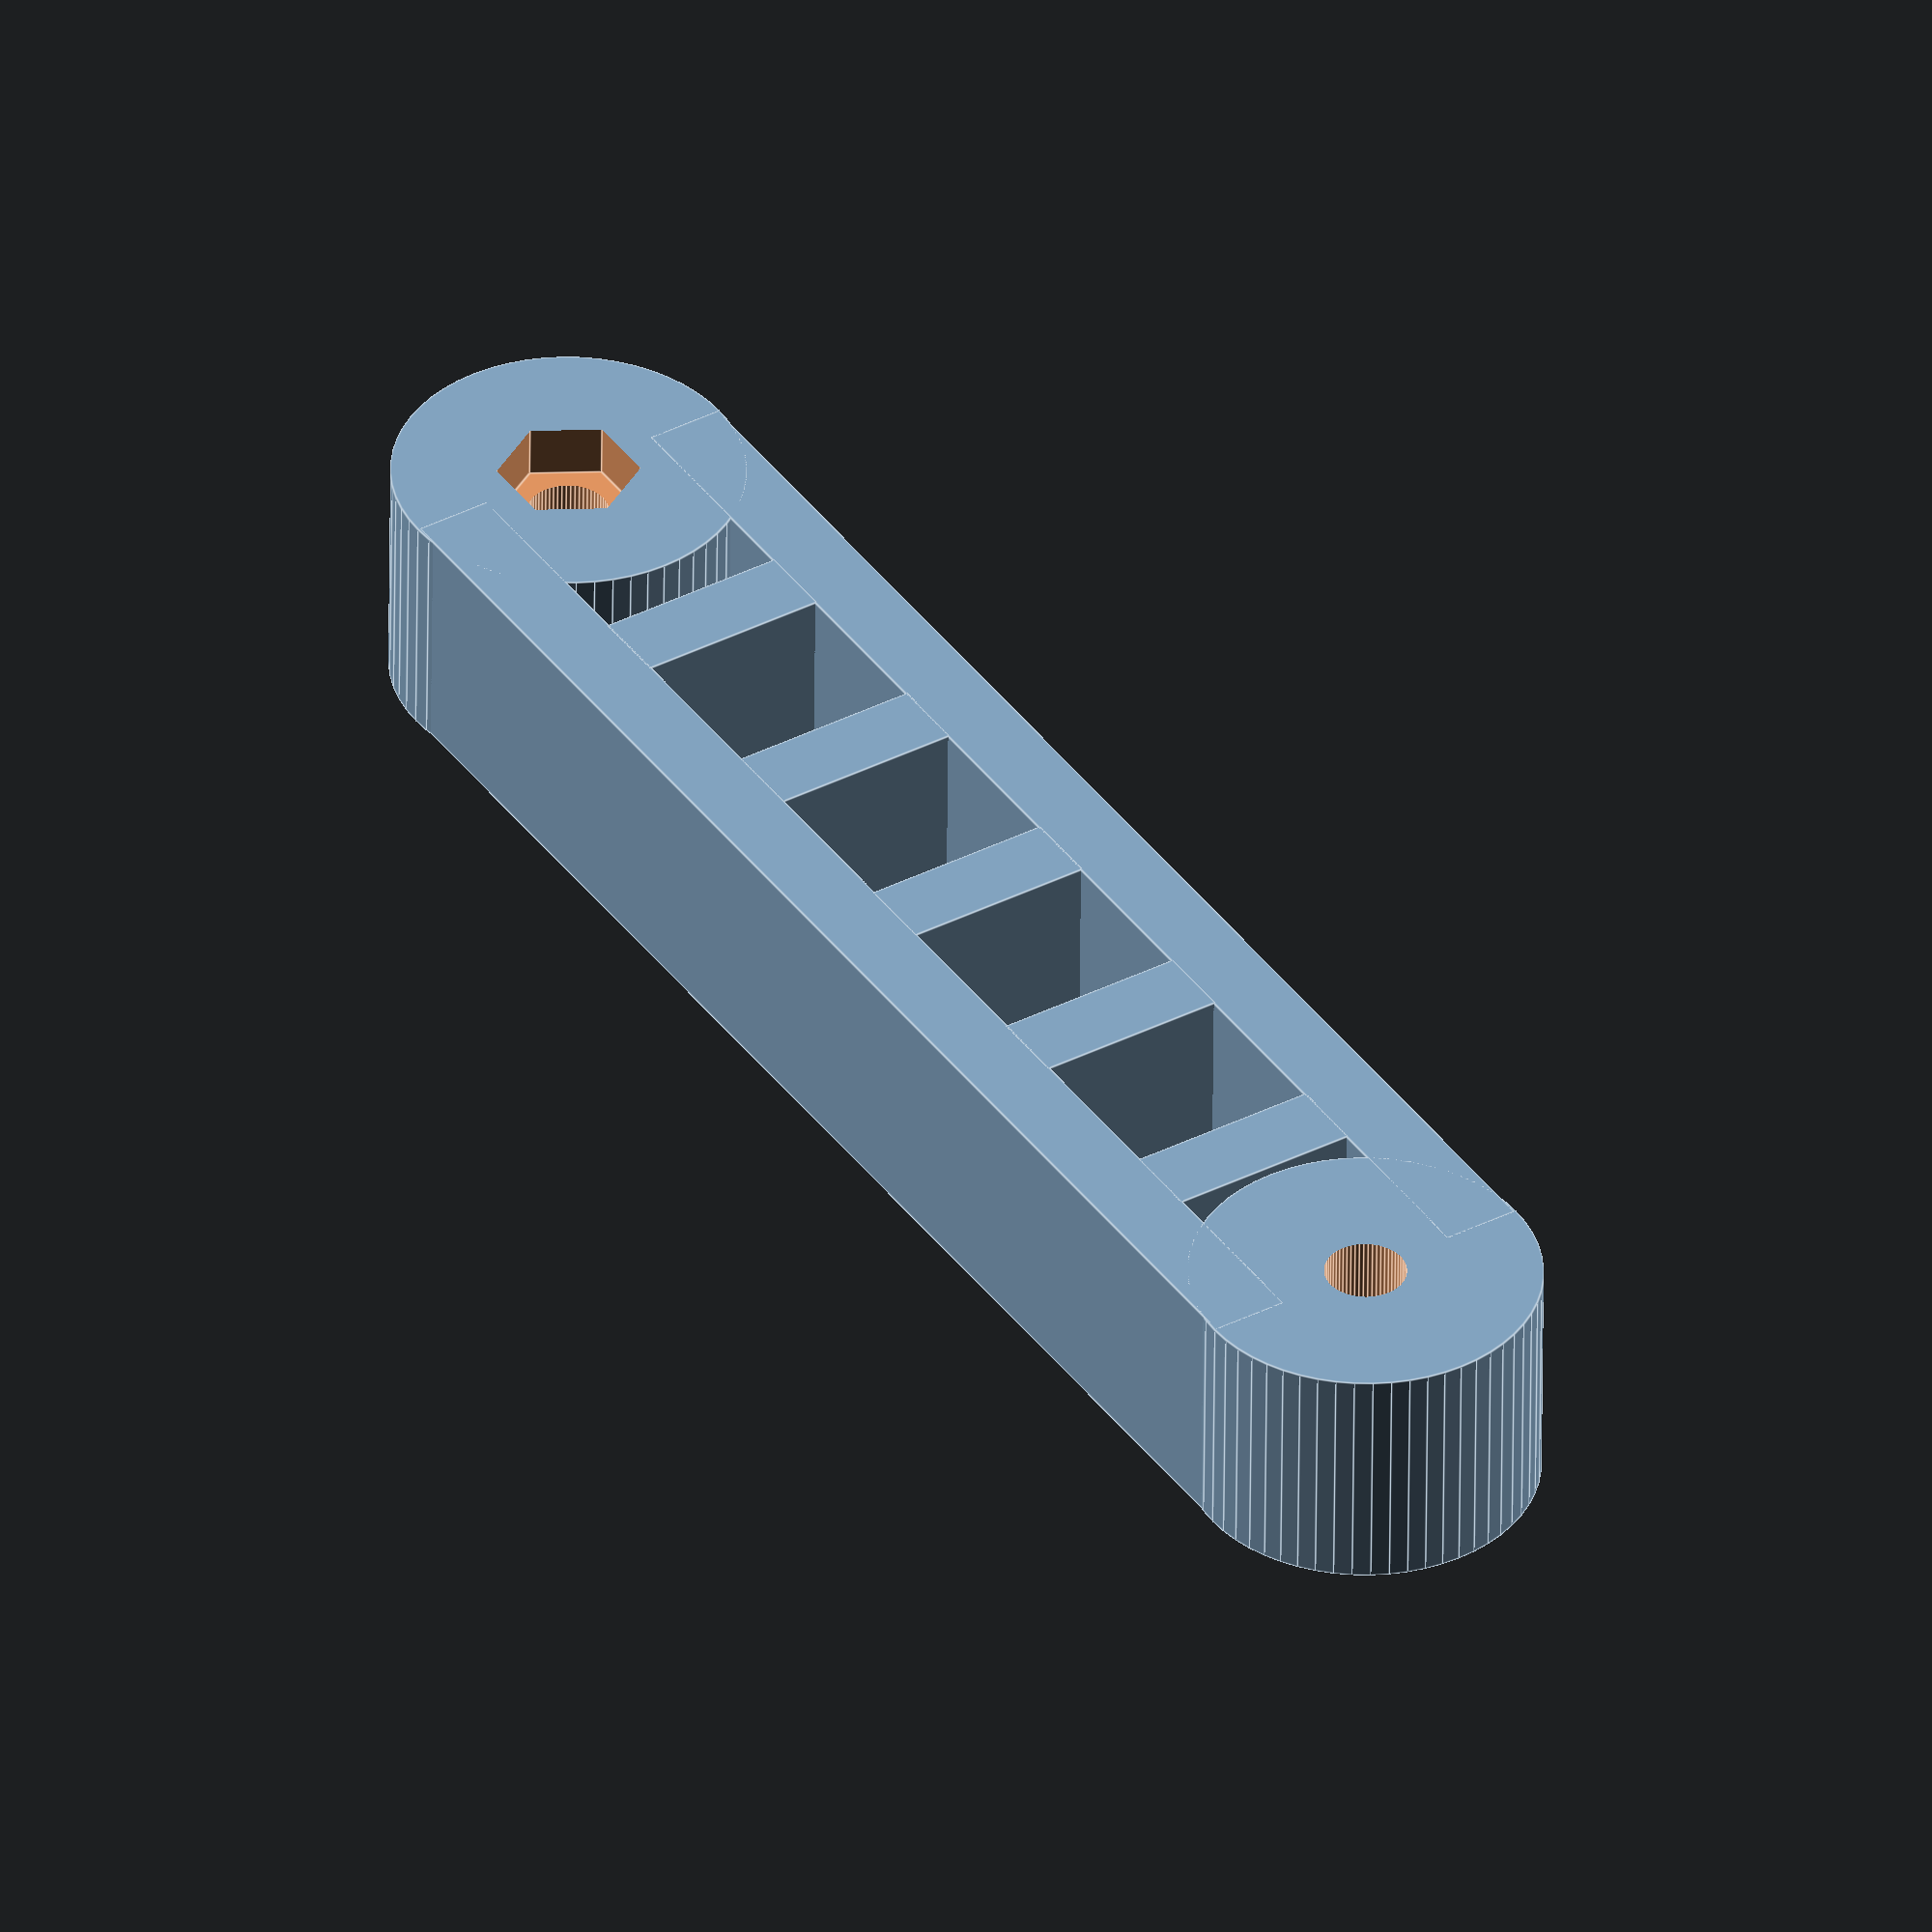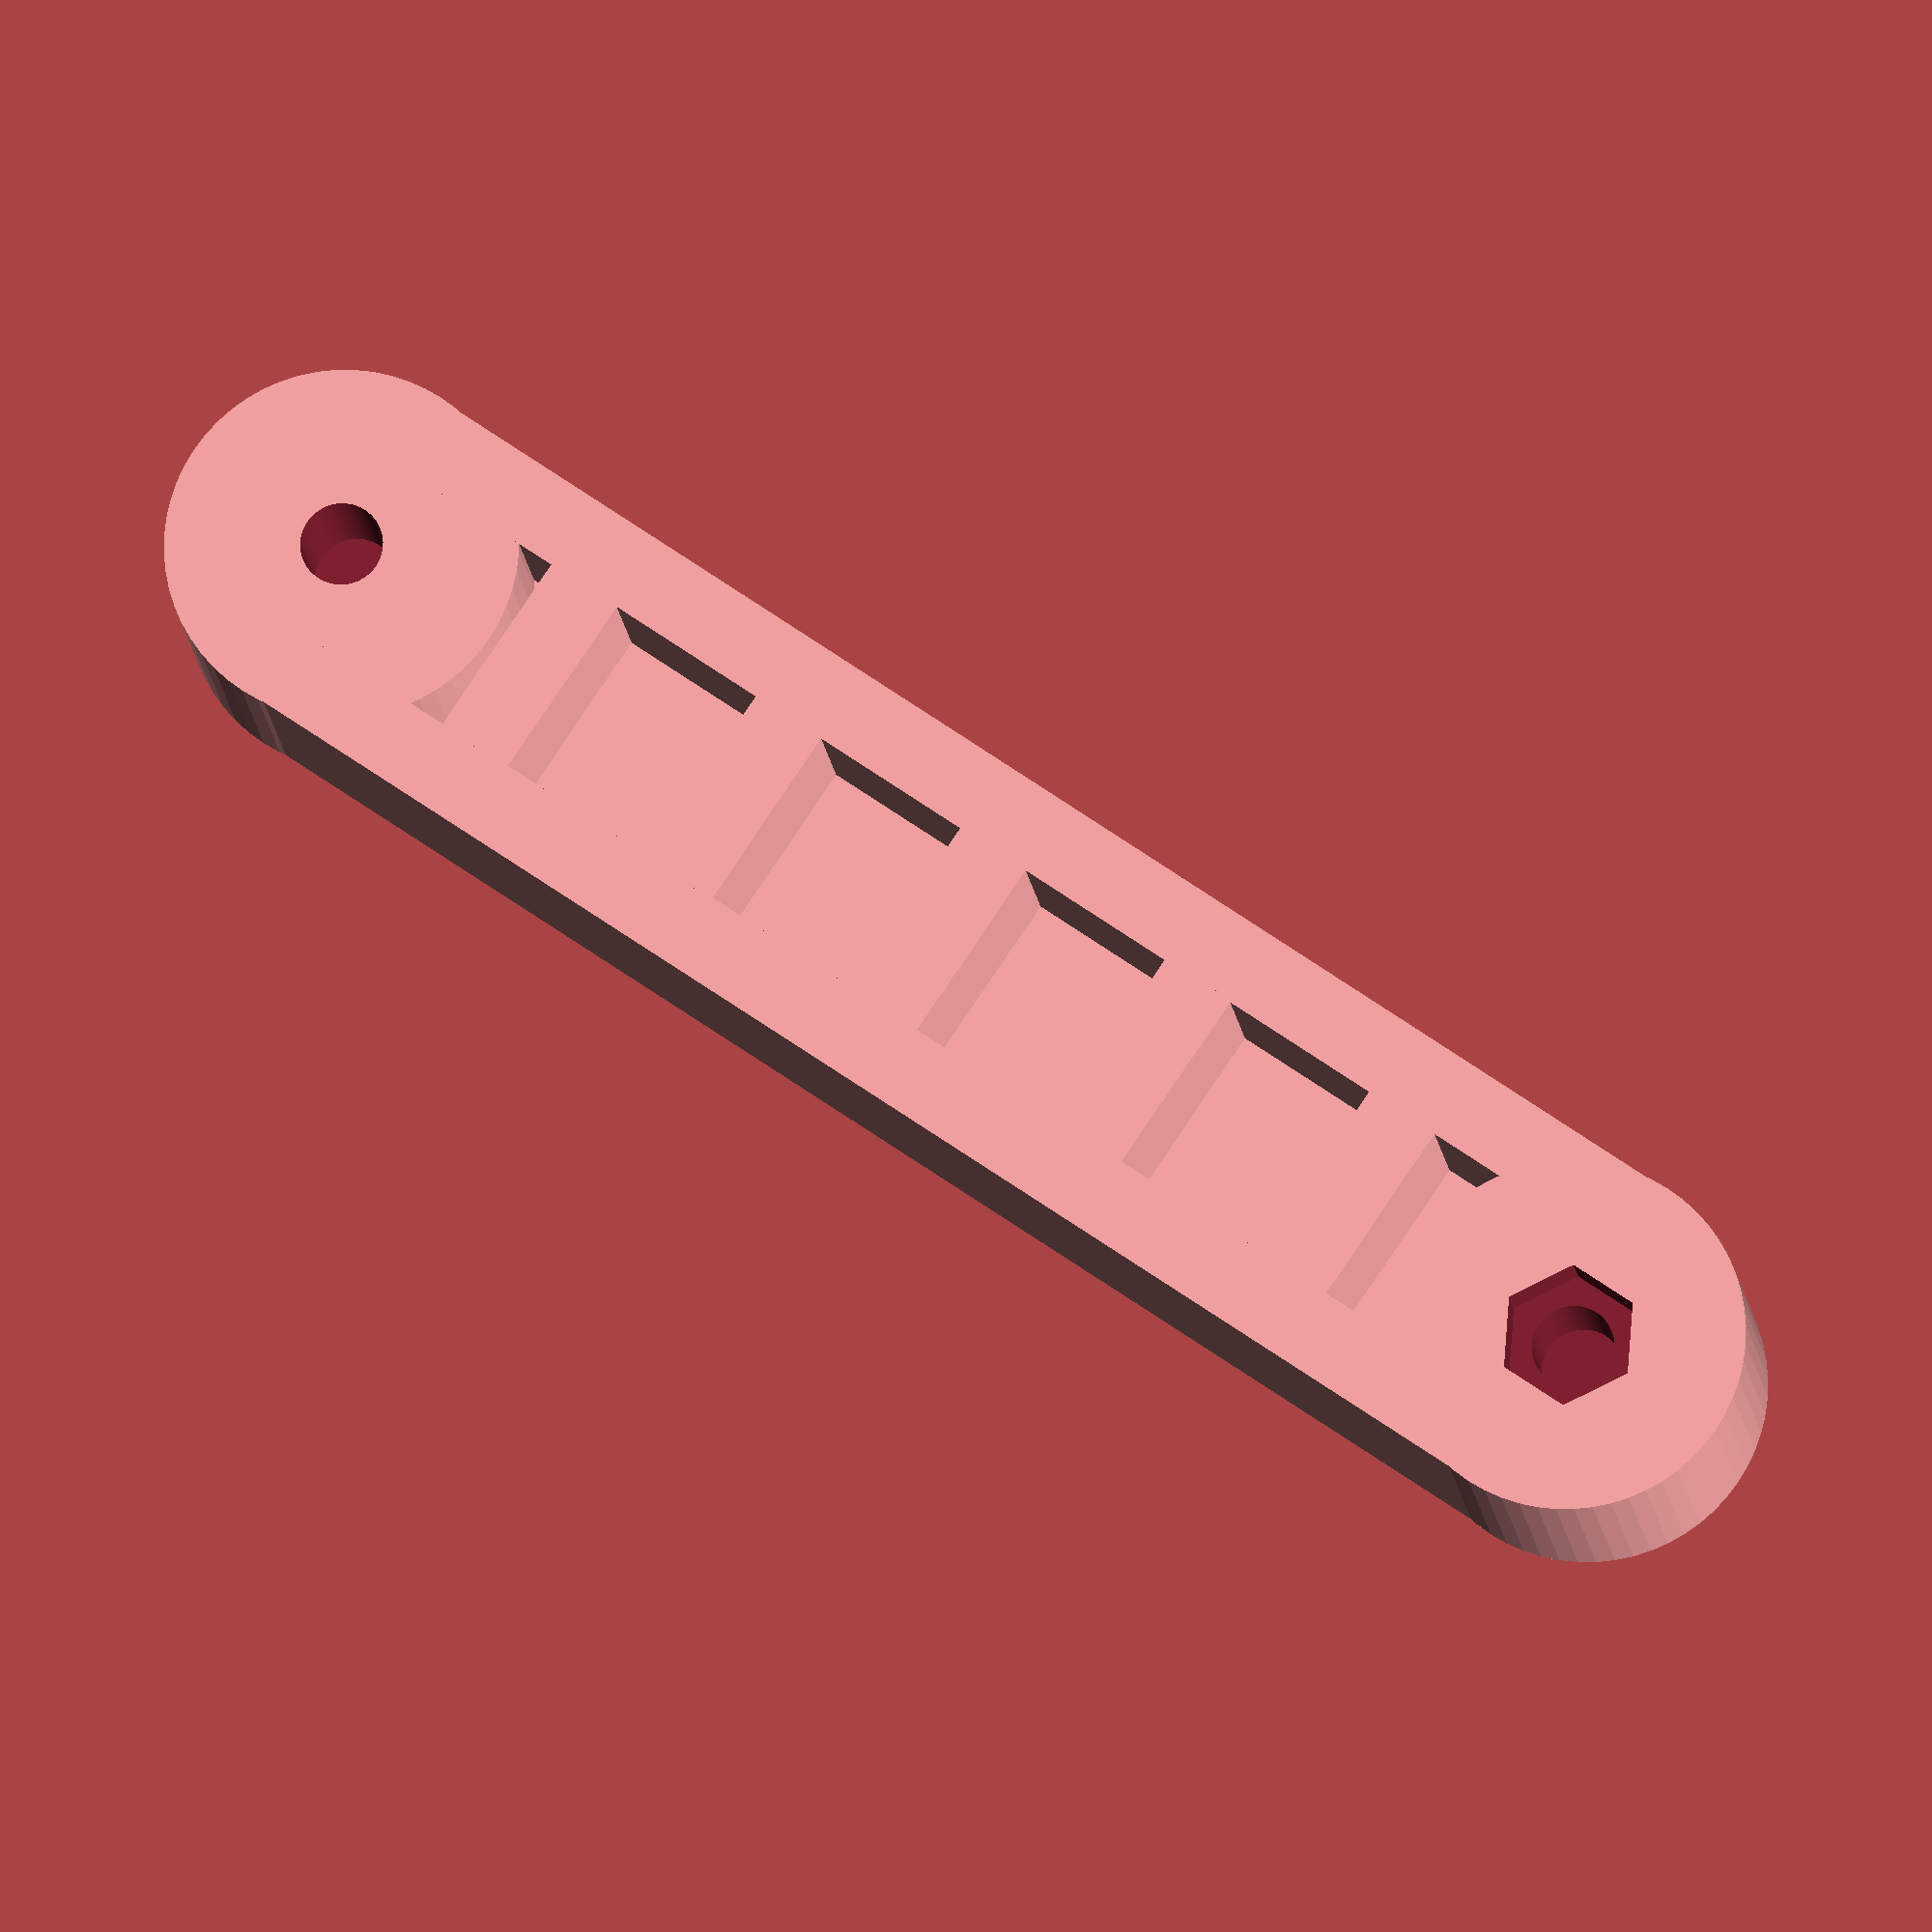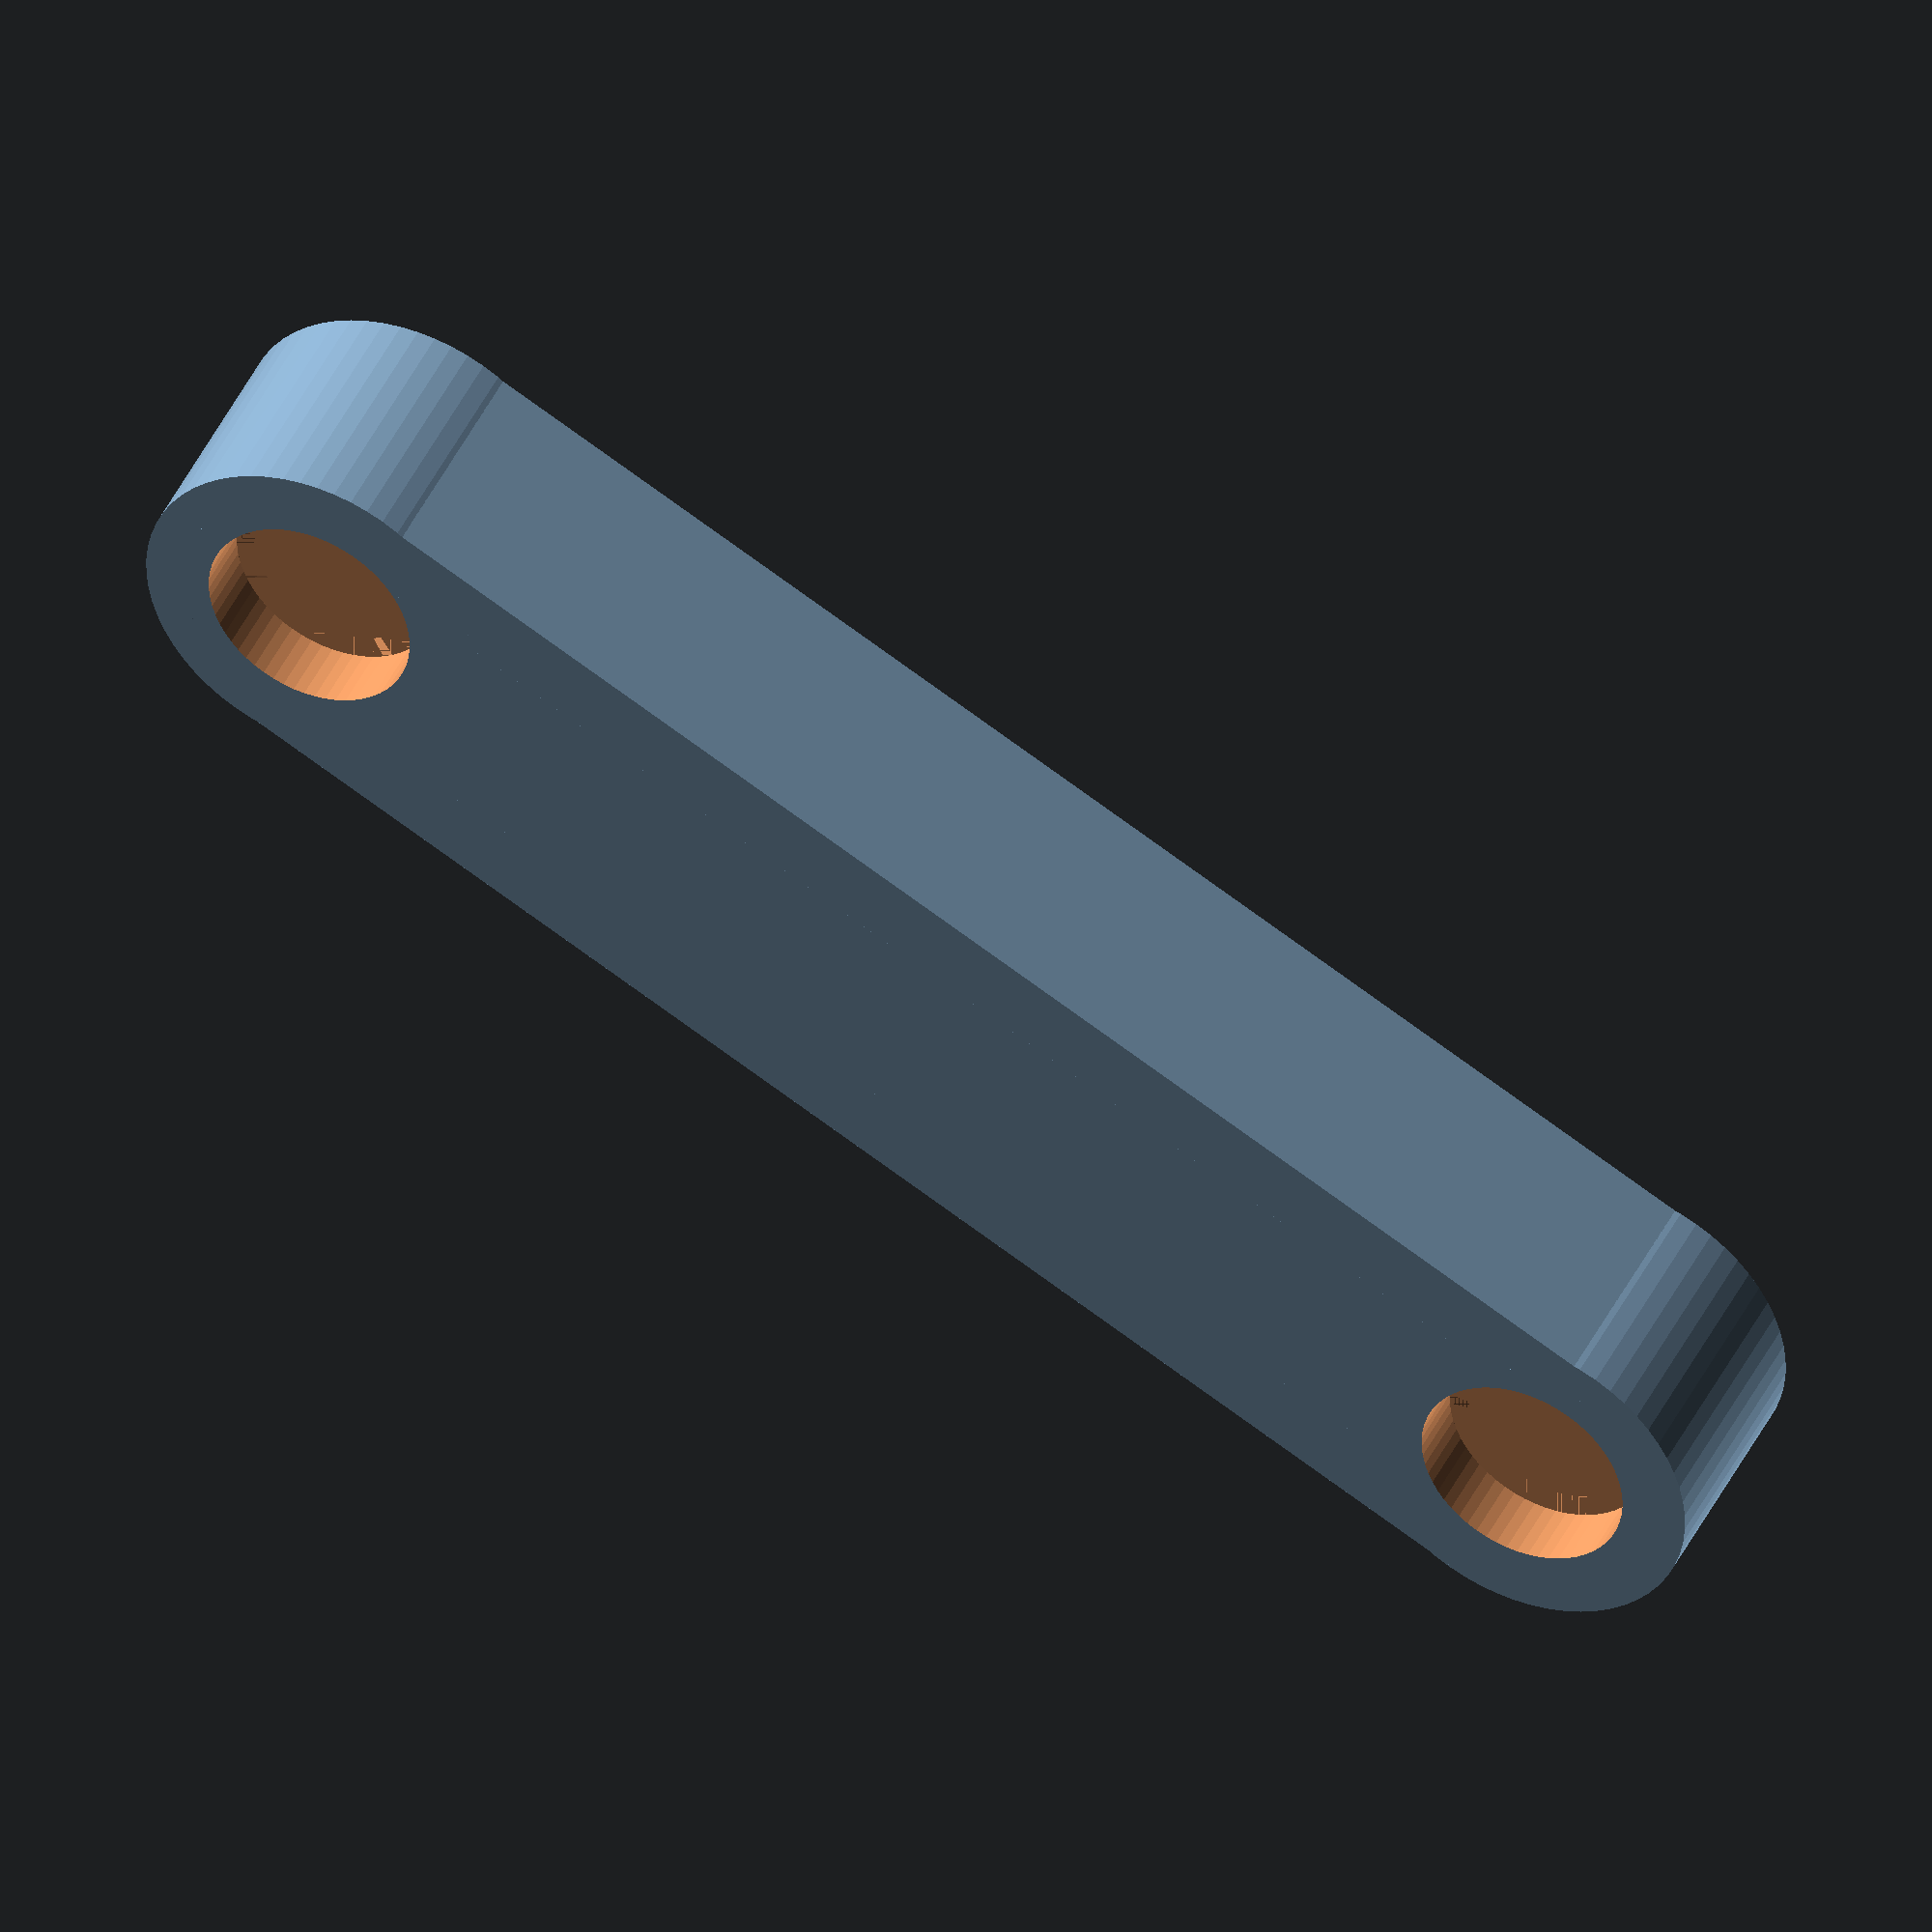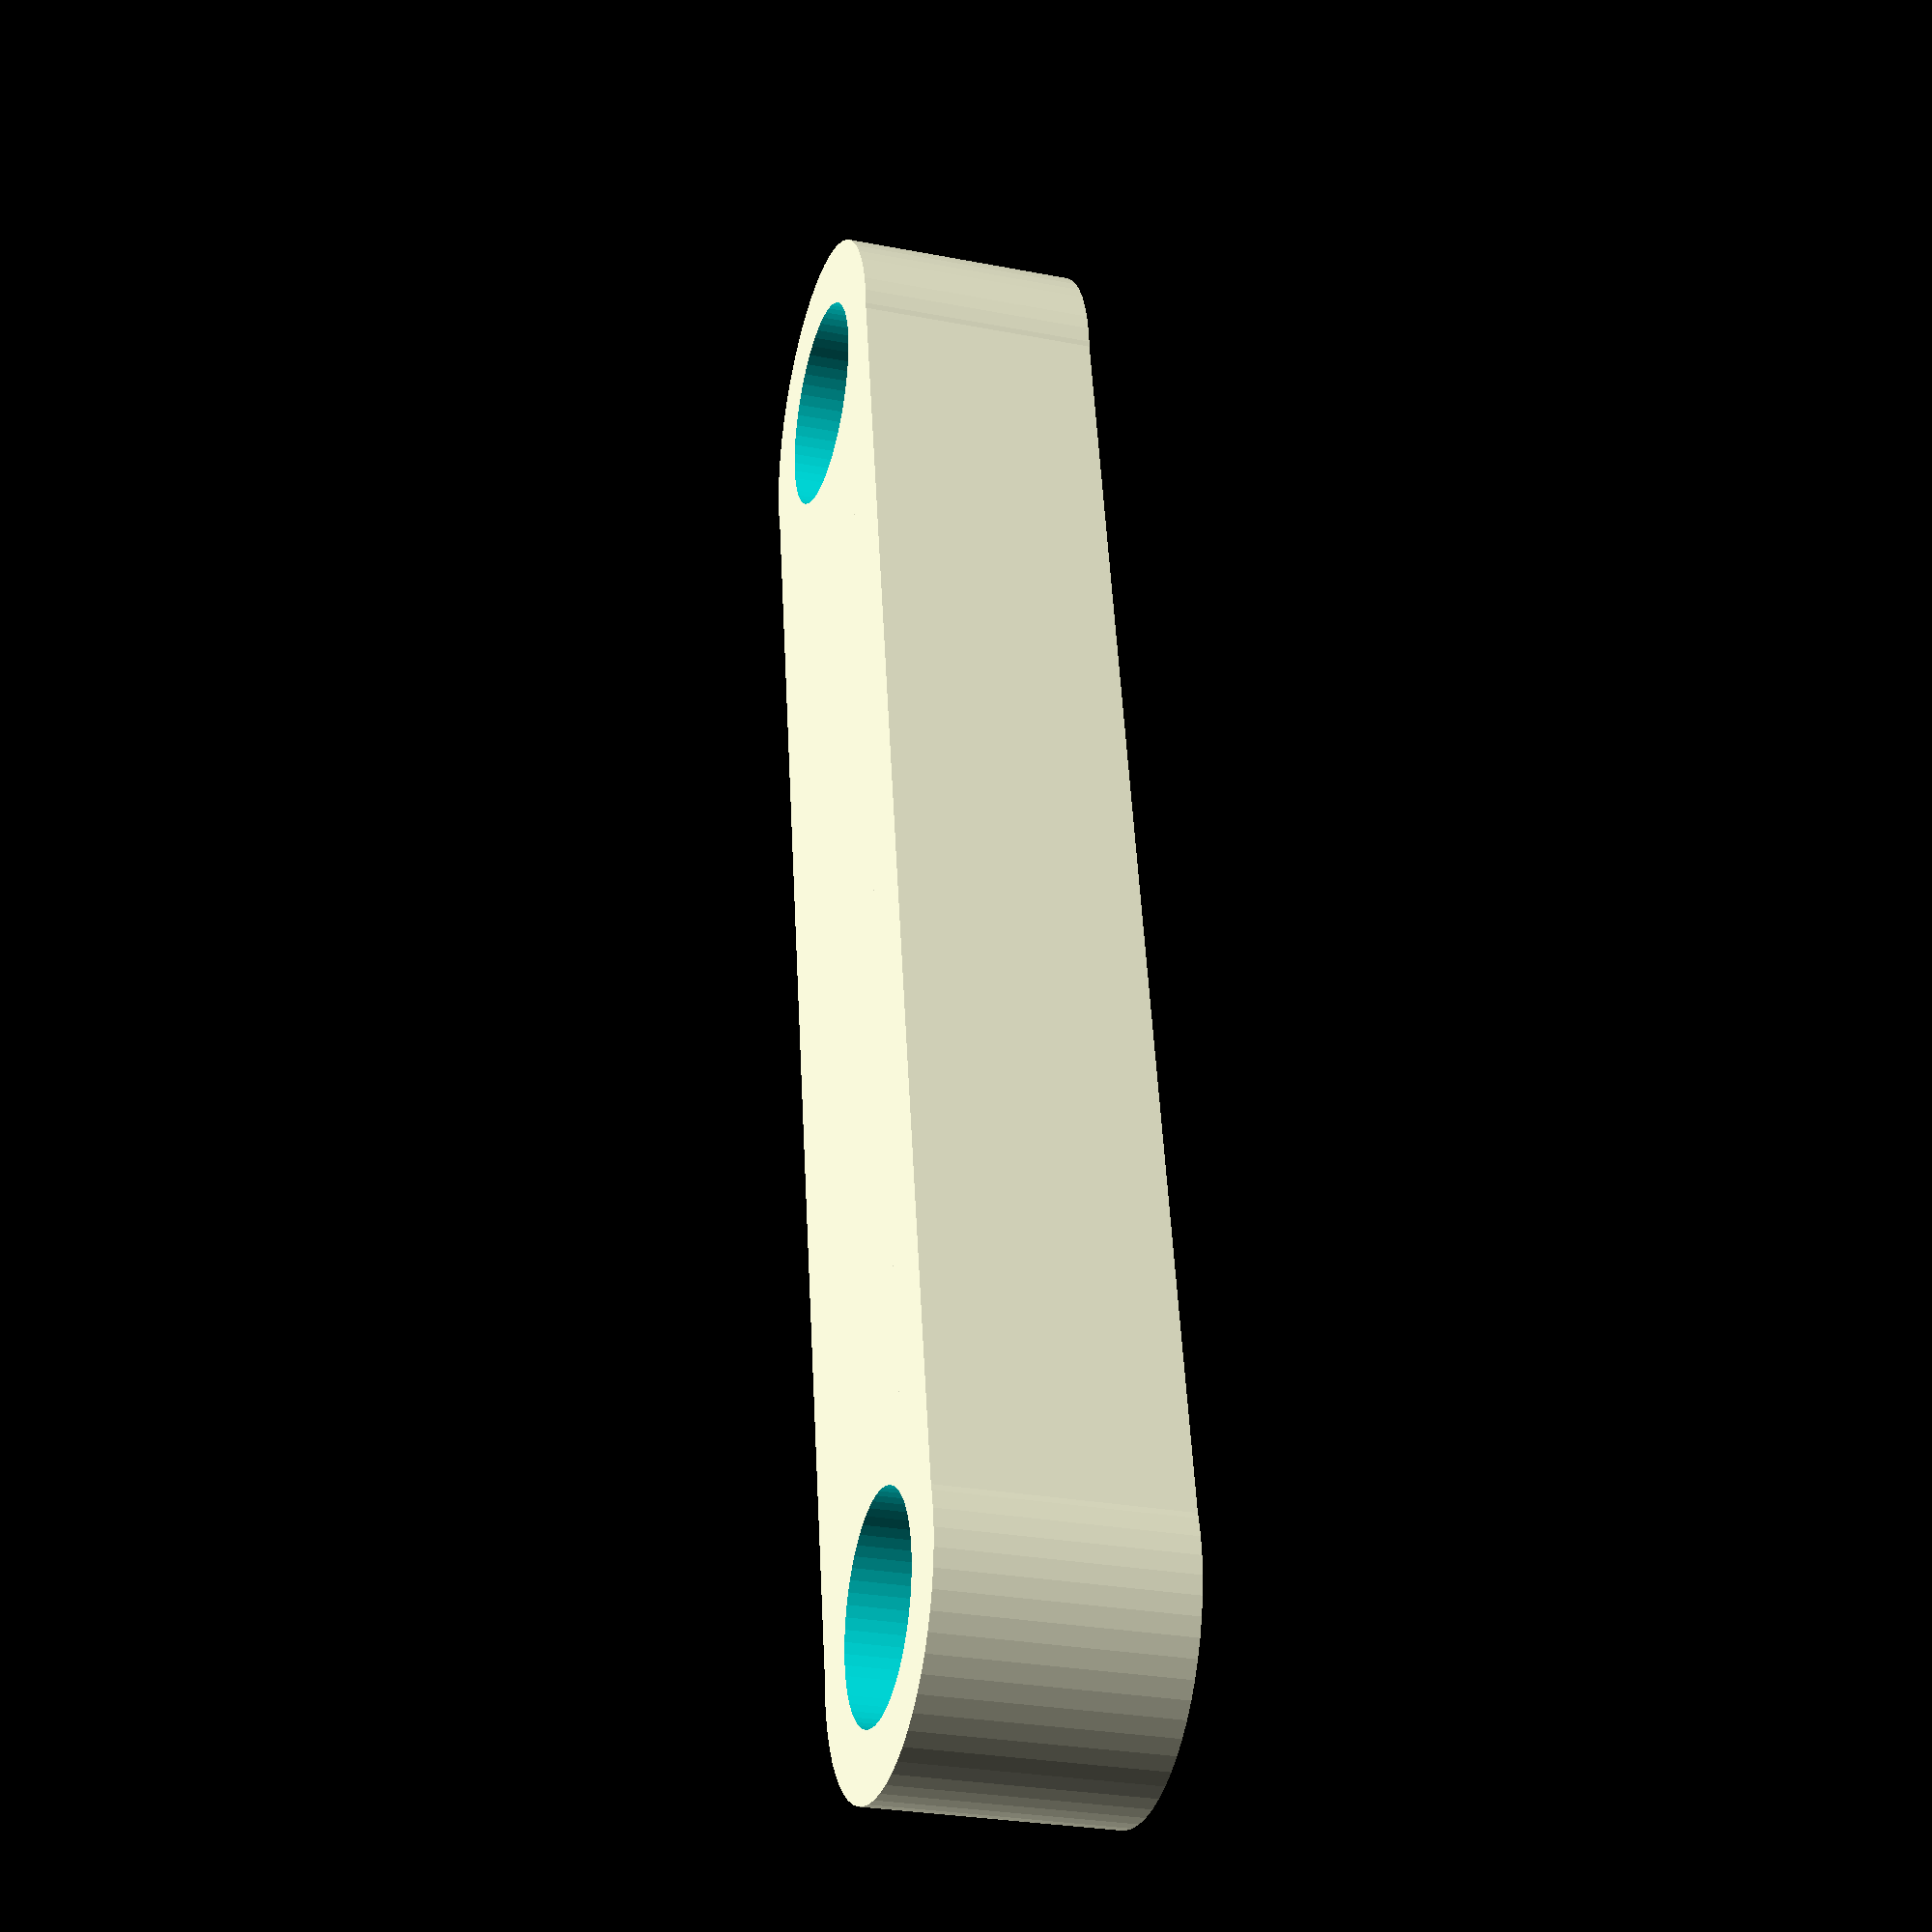
<openscad>

module arm() {
	length=150;
	width=36;
	walls=8;
	difference() {
		union() {
			// rounded ends
			translate([0,0,0]) cylinder(r=width/2,h=25, $fn=60);
			translate([length,0,0]) cylinder(r=width/2,h=25, $fn=60);
			// body
			translate([0,width/2-walls-0.2,0]) cube([length, walls, 25]);
			translate([0,-width/2+0.2,0]) cube([length, walls, 25]);
			for(i=[0:4]) translate([23+25*i,-width/2+walls,walls]) cube([walls, width-(walls*2), 25-walls]);
			translate([0,-width/2+walls,0]) cube([length, width-(walls*2), walls]);
			// bearings
			translate([0,0,0]) cylinder(r=28/2,h=12, $fn=60);
			translate([length,0,0]) cylinder(r=28/2,h=12, $fn=60);
		}
		union() {
			// left holes
			translate([0,0,8.3]) cylinder(r=8.4/2,h=25, $fn=60);
			translate([0,0,-1]) cylinder(r=22.2/2,h=8, $fn=60);
			translate([0,0,25-5.5]) cylinder(r=14.5/2, h=5.5+1, $fn=6);
			translate([0,0,7]) cylinder(r1=22.2/2, r2=19/2,h=1, $fn=60);
			// right holes
			translate([length,0,8.3]) cylinder(r=8.4/2,h=25+2, $fn=60);
			translate([length,0,-1]) cylinder(r=22.2/2,h=8, $fn=60);
			translate([length,0,7]) cylinder(r1=22.2/2, r2=19/2,h=1, $fn=60);
		}
	}
}

arm();

</openscad>
<views>
elev=50.7 azim=57.6 roll=359.5 proj=o view=edges
elev=192.4 azim=34.1 roll=174.9 proj=o view=wireframe
elev=316.5 azim=333.2 roll=204.0 proj=o view=wireframe
elev=207.0 azim=280.3 roll=286.9 proj=p view=solid
</views>
